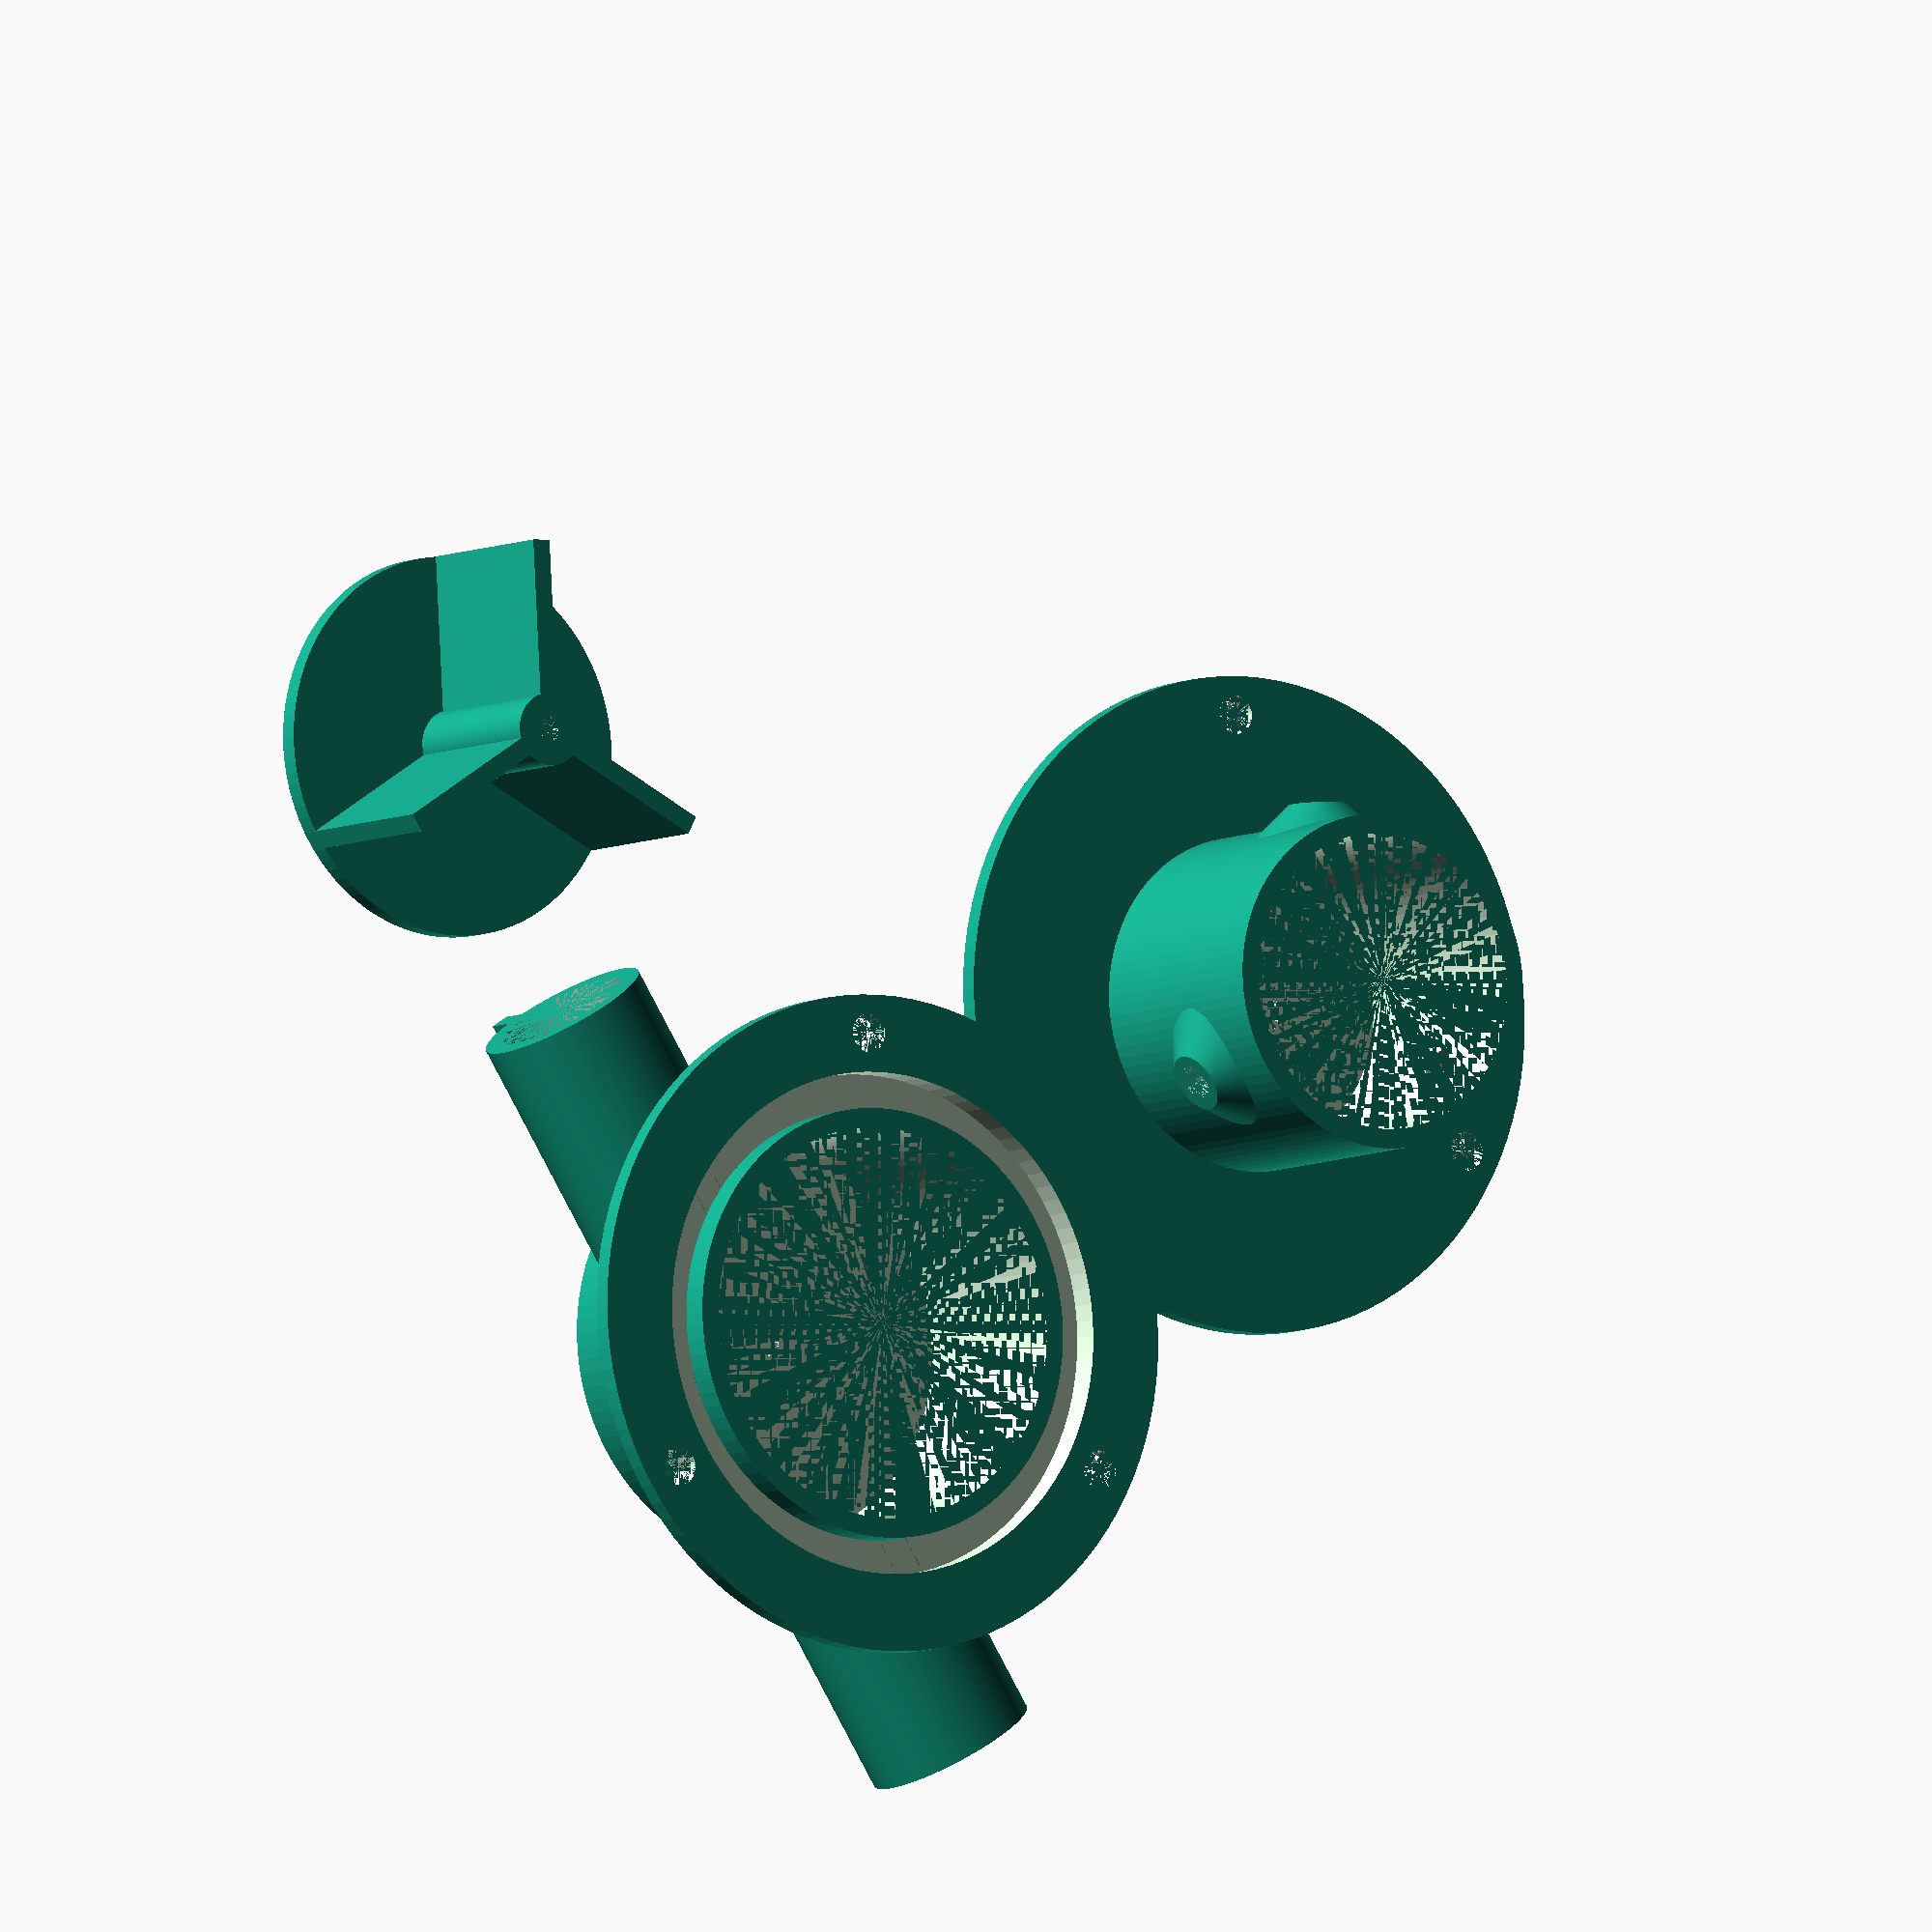
<openscad>
/*****************************************************************/
/*                   BUGSTRAHLRUDER                              */
/*****************************************************************/

/****** PARAMETER ******/

//Wandstärke von Topf, Deckel, Rohr, ...
wand=1.6;

//Nutbreite = Durchmesser des Dichtrings
nut=3;

//Innenduchmesser des Querrohrs
rohrid=11;

//Länge des Querrohrs
laenge=70;

//Motor Achsdurchmesser
achse=2.0;

//Motordurchmesser
motord=24.5;

//Durchmesser Loch für Motor
motorloch=6.2;

/****** FESTE WERTE ******/

//Durchmesser des Schraublochs für M3 Schraube
schraube=3.2;
//Höhe Motorhalterung
motorh=20;
//Abstand
abstand=1;

/****** ABGELEITETE VARIABLEN ******/

//Aussenduchmesser des Querrohrs
rohrad=rohrid+2*wand;
//Aussenradius des Topfs
topfradius=achse+rohrad+wand;
//Aussenhöhe des Topfs
topfhoehe=wand+rohrad+3; //3=abstand boden + rotordeckel + deckel
rotorradius=topfradius-wand-abstand/2;
rotorhoehe=topfhoehe-wand-abstand;
$fn=100;

/****** DIE BAUTEILE ******/

bugstrahlruder_topf();
translate([0,-4*rohrad,0]) 
    bugstrahlruder_deckel();
translate([4*rohrad,0,0]) 
    bugstrahlruder_rotor(rotorradius, rotorhoehe, achse);


/*****************************************************************/
/* TOPF                                                          */
/*****************************************************************/
module bugstrahlruder_topf()
{
    //Topf
    difference()
    {
        union()
        {
            //Topfmassiv
            cylinder(h=topfhoehe,r=topfradius);
            //Querrohr
            translate([-(0.5*laenge),topfradius-rohrad/2-2*wand,topfhoehe/2])
                rotate(a=[0,90,0])
                    cylinder(h=laenge,d=rohrad);
            //Stütze Querrohr
            translate([-laenge/2,topfradius-rohrad/2-2.5*wand,0]) 
                cube([laenge,wand,topfhoehe/2]);
            //Befestigungsrand
            difference()
            {
                befestigungsrand(topfradius, topfhoehe, wand);
                befestigungsloecher(topfradius, topfhoehe, wand);
            }
        }
        //davon abziehen...
        //Topfinneres
        translate([0,0,wand])
            cylinder(h=topfhoehe-wand,r=topfradius-wand);
        //Querrohrinneres
        translate([-(0.5*laenge),topfradius-rohrad/2-2*wand,topfhoehe/2])
            rotate(a=[0,90,0])
                cylinder(h=laenge,r=rohrad/2-wand);
        //Dichtungsnut
        dichtungsnut();
        //Wellenaufnahme im Boden
        translate([0,0,wand/2]) cylinder(h=wand/2,d=achse+0.2);
    }
}

module befestigungsrand()
{
    hull() 
    {
        translate([0,0,topfhoehe-wand])
            cylinder(h=wand,r=topfradius+nut+schraube+2*wand);
        translate([0,0,topfhoehe-5*wand])
            cylinder(h=wand,r=topfradius);
     }
}

module befestigungsloecher()
{
    for (i = [0:2])
        rotate([0,0,120*i])
            union()
            {
                //Schraubenloch
                translate([0,topfradius+nut+schraube/2+wand,topfhoehe-3*wand])
                    cylinder(h=3*wand,r=schraube/2);
                //Ausschnitt für Mutter M3
                translate([0,topfradius+nut+schraube/2+wand,topfhoehe-5*wand])
                    cylinder(h=4*wand,r=5.5/2/cos(180/6)+0.05,$fn=6);
            }
}

module dichtungsnut()
{
    translate([0,0,topfhoehe-0.8*nut])
        difference()
        {
            cylinder(h=nut,r=topfradius+nut);
            cylinder(h=0.8*nut,r=topfradius);
        }
}


/*****************************************************************/
/* DECKEL                                                        */
/*****************************************************************/
module bugstrahlruder_deckel()
{
    difference()
    {
        //Deckelscheibe
        cylinder(h=wand,r=topfradius+nut+schraube+2*wand);
        //davon abziehen:
        //Schraubenlöcher
        for (i = [0:2])
            rotate([0,0,120*i])
                translate([0,topfradius+nut+schraube/2+wand,0])
                    cylinder(h=wand,d=schraube);
        //Motordurchführung
        cylinder(h=wand,d=motorloch);
    }
    //Motorhalterung
    translate([0,0,wand]) 
        difference()
        {
            union()
            {
                //Motorhalter
                cylinder(h=motorh,d=motord+2*wand);
                //Schraubenhubbel
                 for (i = [0:2]) //3 Hubbel
                    rotate([0,0,120*i]) //jeweils 120°
                        translate([0,motord/2,wand+motorh/2]) //hoch auf hälfte
                            rotate([-90,0,0]) //Kegel flachlegen
                                cylinder(h=2*wand,d1=12,d2=5); //aussen 5mm, innen 12
               
            }
            //inneres
            cylinder(h=motorh,d=motord);
            //Löcher zur Motorbefestigung
            for (i = [0:2]) //3 Löcher
                rotate([0,0,120*i]) //jeweils 120°
                    translate([0,motord/2-wand,wand+motorh/2]) //hoch auf hälfte
                        rotate([-90,0,0]) //cylinder flachlegen
                            cylinder(h=3*wand,d=3); //3mm Loch für M3
        }
}


/*****************************************************************/
/* ROTOR                                                         */
/*****************************************************************/
module bugstrahlruder_rotor(rotorradius, rotorhoehe, achse)
{
    difference()
    {
        union()
        {
            //Rotorscheibe
            cylinder(h=wand,r=rotorradius);
            //Rotorflügel
            for (i = [0:2])
                rotate([0,0,120*i])
                    translate([-wand/2,0,0])
                        cube([wand,rotorradius,rotorhoehe]); 
            //Rotorzentrum
            cylinder(h=rotorhoehe,d=achse+2.5*wand);
        }
        //davon abziehen:
        //Achsloch
        cylinder(h=rotorhoehe,d=achse);
        //Loch für Madenschraube M2
        translate([0,0,3*wand]) //Höhe 2*wand über Rotorscheibe
            rotate([90,0,0]) //cylinder flachlegen
                cylinder(h=achse/2+1.5*wand,d=2); //2mm Loch für M2
    }
}



</openscad>
<views>
elev=186.6 azim=56.8 roll=213.4 proj=o view=wireframe
</views>
